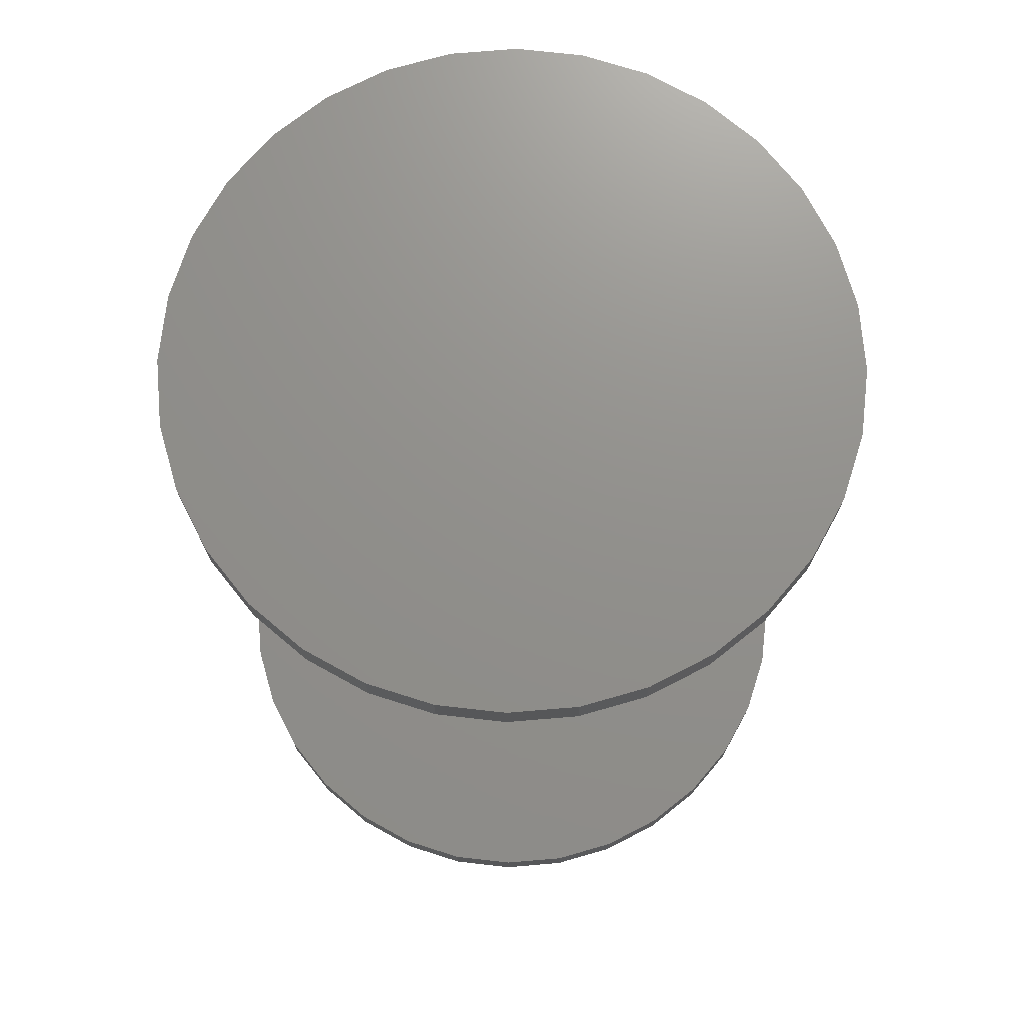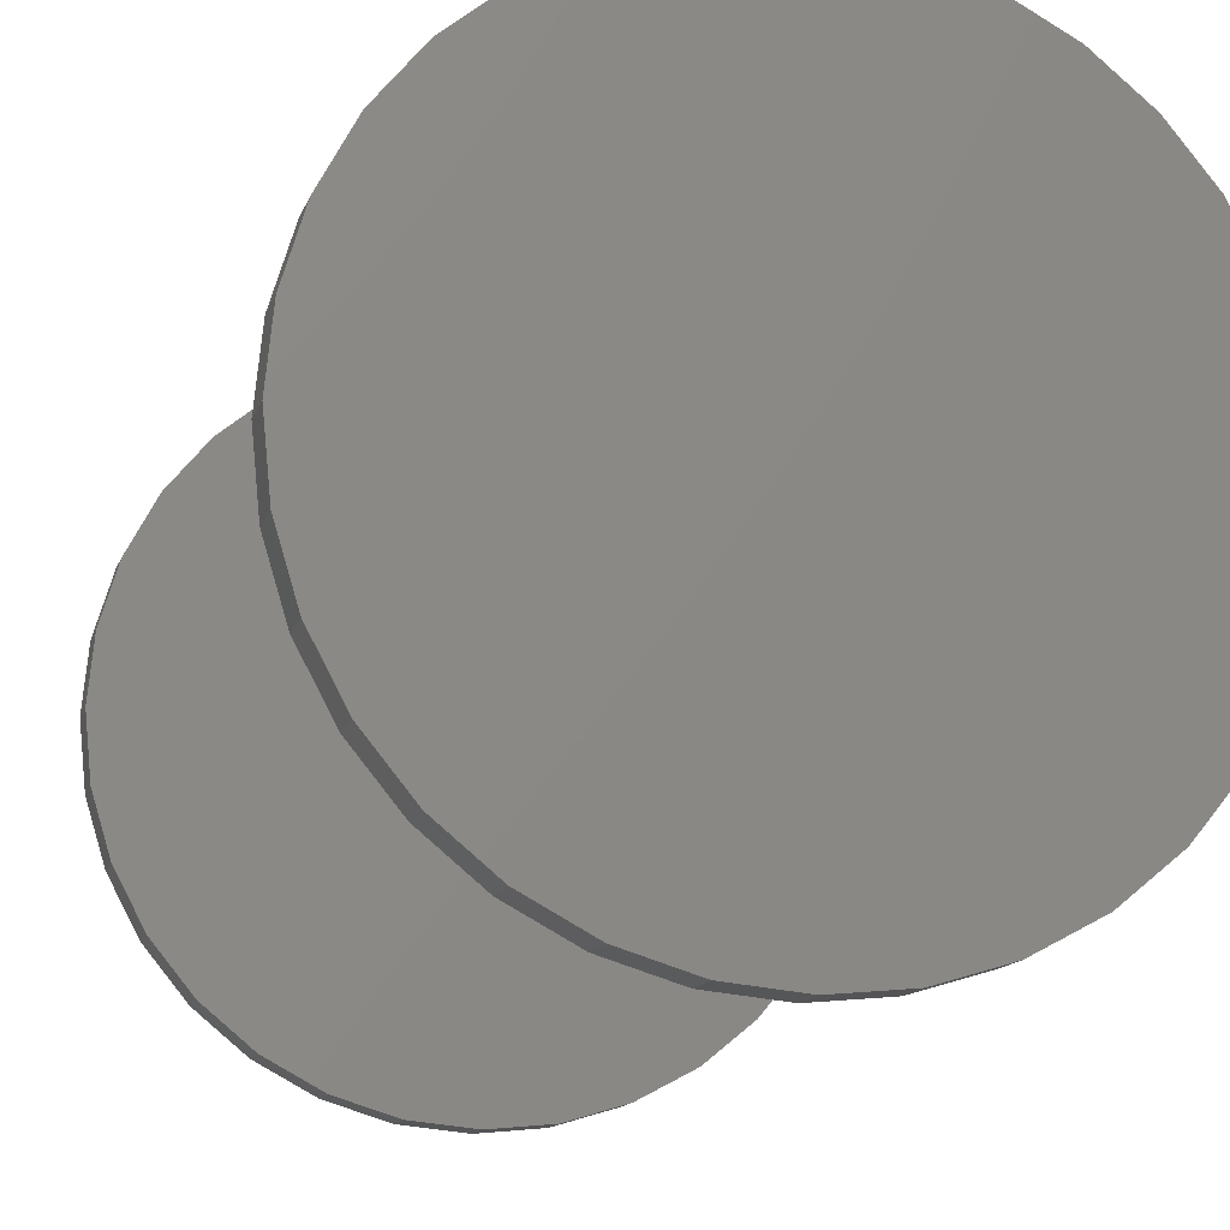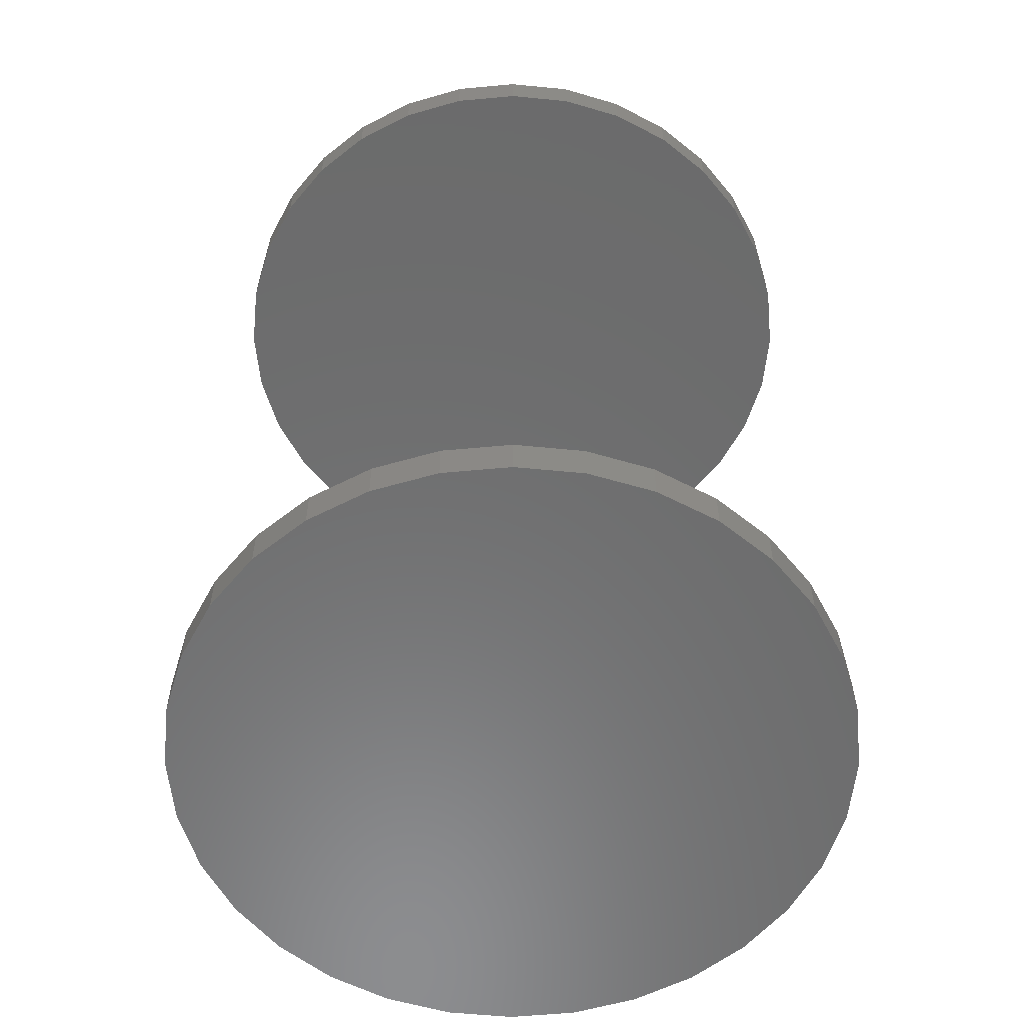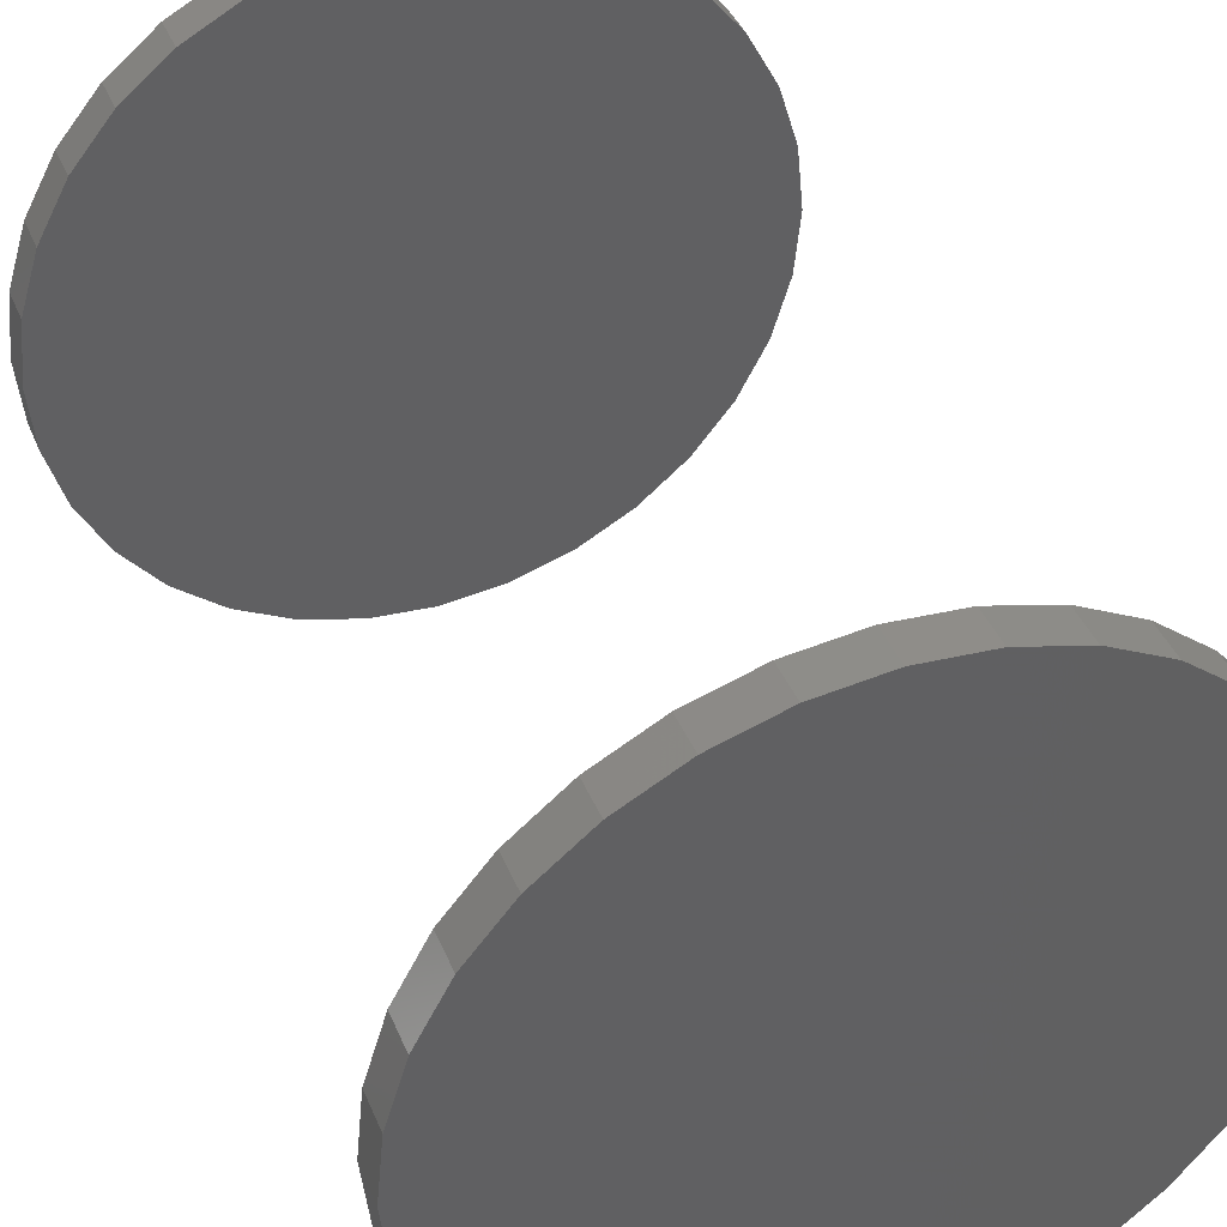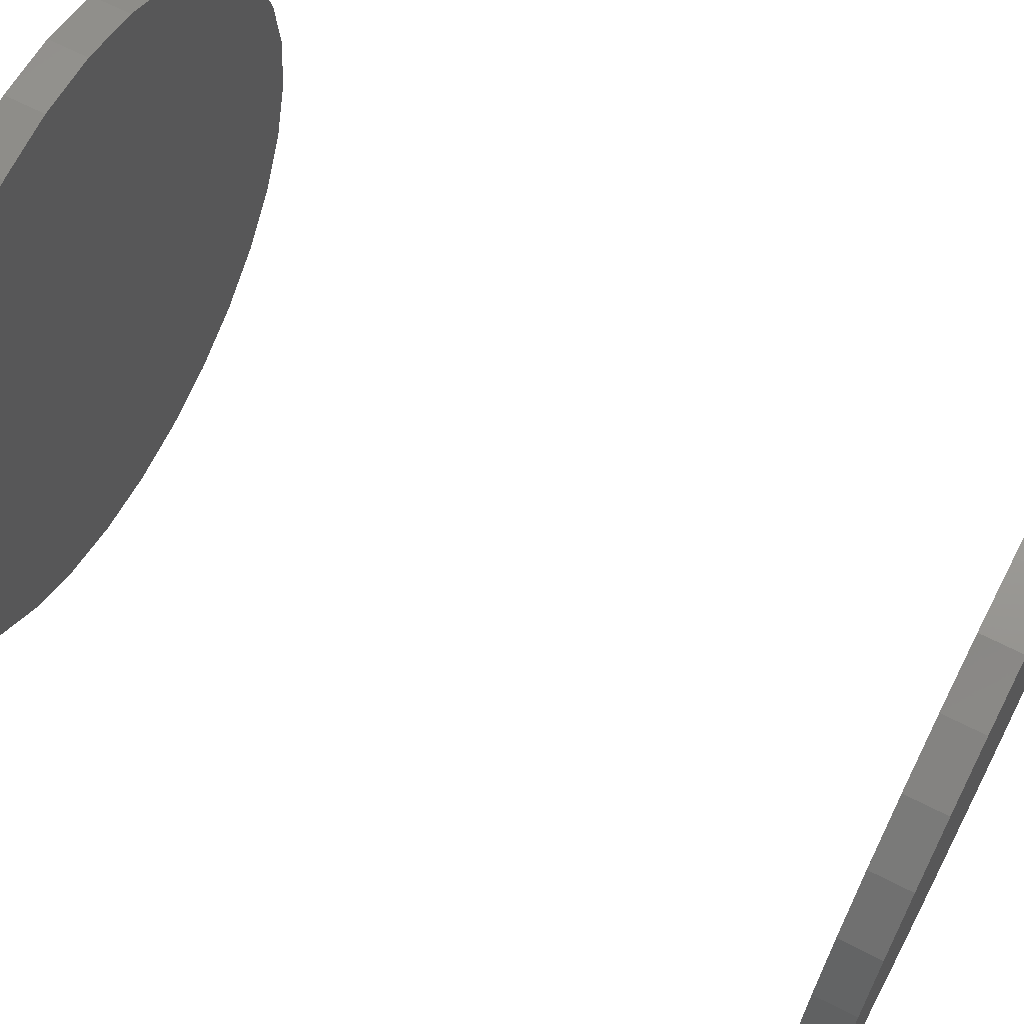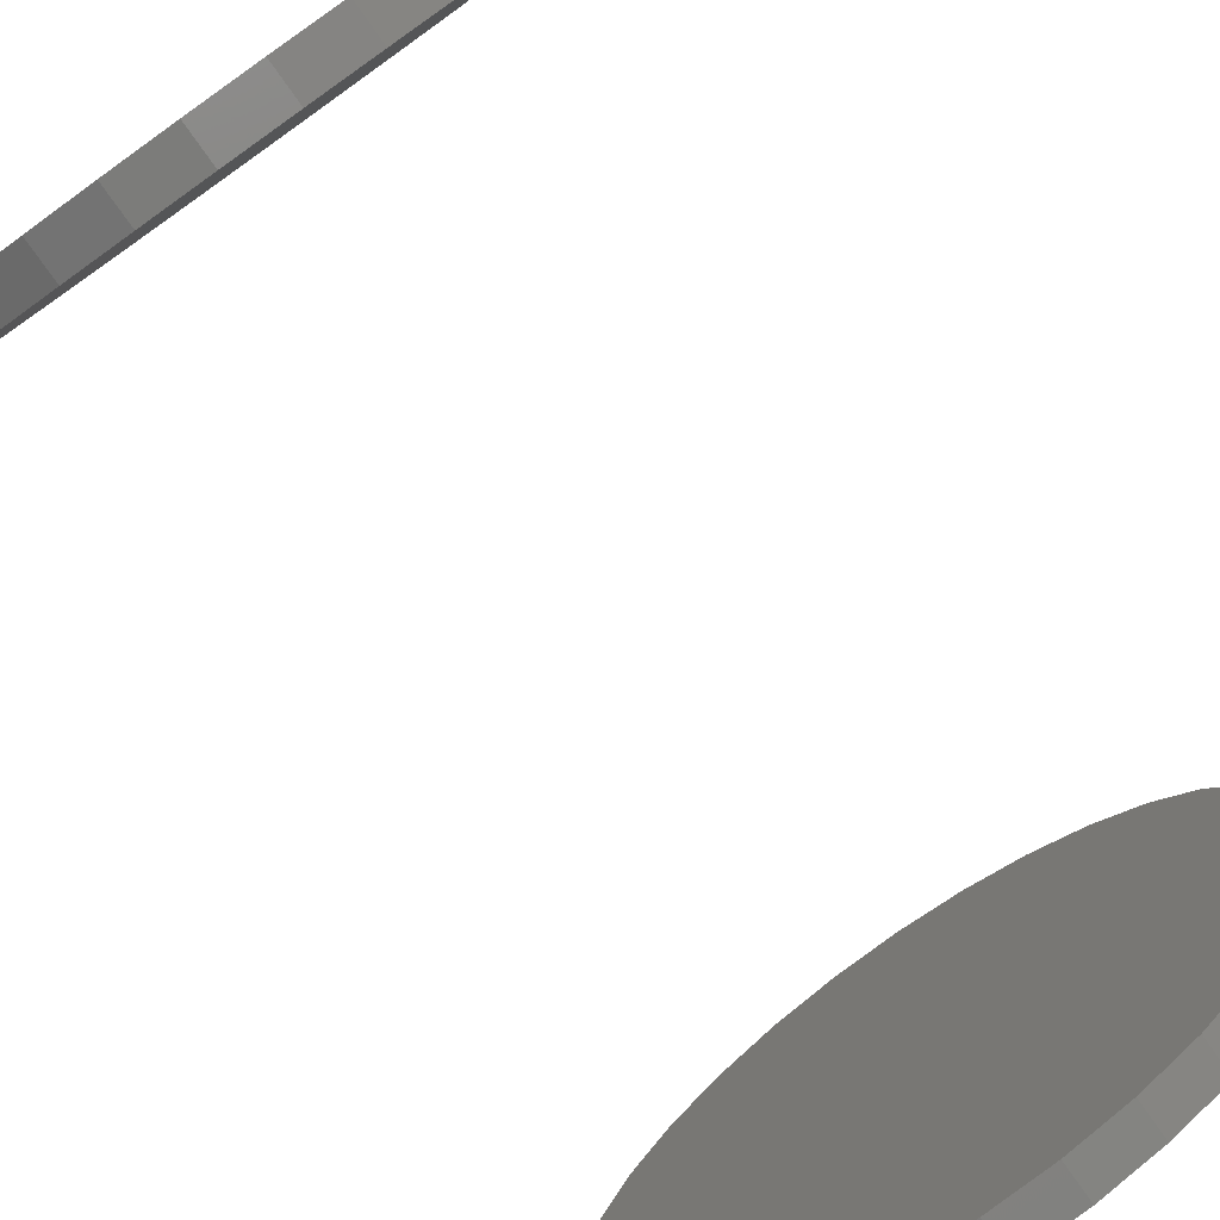
<metadata>
{"format":"stl","ext":"stl","renderer":"f3d","projection":"perspective","resolution":1024,"background":"white","views":[{"elev":72.4,"azim":-156.7,"up":"+Y"},{"elev":-13.6,"azim":-15.0,"up":"+Z"},{"elev":-57.9,"azim":33.6,"up":"+Y"},{"elev":41.3,"azim":-21.4,"up":"+Z"},{"elev":64.9,"azim":117.5,"up":"+Z"},{"elev":-79.1,"azim":35.4,"up":"+Z"}]}
</metadata>
<code>
# stl→obj: 128 verts, 248 faces
v -0.2622 -0.3438 0.1106
v -0.2622 -0.3594 0.1106
v -0.2596 -0.3438 0.1367
v -0.2596 -0.3594 0.1367
v -0.252 -0.3438 0.1619
v -0.252 -0.3594 0.1619
v -0.2396 -0.3438 0.185
v -0.2396 -0.3594 0.185
v -0.2229 -0.3438 0.2053
v -0.2229 -0.3594 0.2053
v -0.2026 -0.3438 0.222
v -0.2026 -0.3594 0.222
v -0.1795 -0.3438 0.2344
v -0.1795 -0.3594 0.2344
v -0.1543 -0.3438 0.242
v -0.1543 -0.3594 0.242
v -0.1282 -0.3438 0.2446
v -0.1282 -0.3594 0.2446
v -0.1021 -0.3438 0.242
v -0.1021 -0.3594 0.242
v -0.07694 -0.3438 0.2344
v -0.07694 -0.3594 0.2344
v -0.05378 -0.3438 0.222
v -0.05378 -0.3594 0.222
v -0.03348 -0.3438 0.2053
v -0.03348 -0.3594 0.2053
v -0.01682 -0.3438 0.185
v -0.01682 -0.3594 0.185
v -0.004441 -0.3438 0.1619
v -0.004441 -0.3594 0.1619
v 0.003183 -0.3438 0.1367
v 0.003183 -0.3594 0.1367
v 0.005757 -0.3438 0.1106
v 0.005757 -0.3594 0.1106
v -0.2622 0.007812 0.1106
v -0.2622 -0.007812 0.1106
v -0.2596 0.007812 0.1367
v -0.2596 -0.007812 0.1367
v -0.252 0.007812 0.1619
v -0.252 -0.007812 0.1619
v -0.2396 0.007812 0.185
v -0.2396 -0.007812 0.185
v -0.2229 0.007812 0.2053
v -0.2229 -0.007812 0.2053
v -0.2026 0.007812 0.222
v -0.2026 -0.007812 0.222
v -0.1795 0.007812 0.2344
v -0.1795 -0.007812 0.2344
v -0.1543 0.007812 0.242
v -0.1543 -0.007812 0.242
v -0.1282 0.007812 0.2446
v -0.1282 -0.007812 0.2446
v -0.1021 0.007812 0.242
v -0.1021 -0.007812 0.242
v -0.07694 0.007812 0.2344
v -0.07694 -0.007812 0.2344
v -0.05378 0.007812 0.222
v -0.05378 -0.007812 0.222
v -0.03348 0.007812 0.2053
v -0.03348 -0.007812 0.2053
v -0.01682 0.007812 0.185
v -0.01682 -0.007812 0.185
v -0.004441 0.007812 0.1619
v -0.004441 -0.007812 0.1619
v 0.003183 0.007812 0.1367
v 0.003183 -0.007812 0.1367
v 0.005757 0.007812 0.1106
v 0.005757 -0.007812 0.1106
v 0.003183 -0.3438 0.08447
v 0.003183 -0.3594 0.08447
v -0.004441 -0.3438 0.05934
v -0.004441 -0.3594 0.05934
v -0.01682 -0.3438 0.03618
v -0.01682 -0.3594 0.03618
v -0.03348 -0.3438 0.01588
v -0.03348 -0.3594 0.01588
v -0.05378 -0.3438 -0.0007783
v -0.05378 -0.3594 -0.0007783
v -0.07694 -0.3438 -0.01316
v -0.07694 -0.3594 -0.01316
v -0.1021 -0.3438 -0.02078
v -0.1021 -0.3594 -0.02078
v -0.1282 -0.3438 -0.02336
v -0.1282 -0.3594 -0.02336
v -0.1543 -0.3438 -0.02078
v -0.1543 -0.3594 -0.02078
v -0.1795 -0.3438 -0.01316
v -0.1795 -0.3594 -0.01316
v -0.2026 -0.3438 -0.0007783
v -0.2026 -0.3594 -0.0007783
v -0.2229 -0.3438 0.01588
v -0.2229 -0.3594 0.01588
v -0.2396 -0.3438 0.03618
v -0.2396 -0.3594 0.03618
v -0.252 -0.3438 0.05934
v -0.252 -0.3594 0.05934
v -0.2596 -0.3438 0.08447
v -0.2596 -0.3594 0.08447
v 0.003183 0.007812 0.08447
v 0.003183 -0.007812 0.08447
v -0.004441 0.007812 0.05934
v -0.004441 -0.007812 0.05934
v -0.01682 0.007812 0.03618
v -0.01682 -0.007812 0.03618
v -0.03348 0.007812 0.01588
v -0.03348 -0.007812 0.01588
v -0.05378 0.007812 -0.0007783
v -0.05378 -0.007812 -0.0007783
v -0.07694 0.007812 -0.01316
v -0.07694 -0.007812 -0.01316
v -0.1021 0.007812 -0.02078
v -0.1021 -0.007812 -0.02078
v -0.1282 0.007812 -0.02336
v -0.1282 -0.007812 -0.02336
v -0.1543 0.007812 -0.02078
v -0.1543 -0.007812 -0.02078
v -0.1795 0.007812 -0.01316
v -0.1795 -0.007812 -0.01316
v -0.2026 0.007812 -0.0007783
v -0.2026 -0.007812 -0.0007783
v -0.2229 0.007812 0.01588
v -0.2229 -0.007812 0.01588
v -0.2396 0.007812 0.03618
v -0.2396 -0.007812 0.03618
v -0.252 0.007812 0.05934
v -0.252 -0.007812 0.05934
v -0.2596 0.007812 0.08447
v -0.2596 -0.007812 0.08447
f 1 2 3
f 3 2 4
f 3 4 5
f 5 4 6
f 5 6 7
f 7 6 8
f 7 8 9
f 9 8 10
f 9 10 11
f 11 10 12
f 11 12 13
f 13 12 14
f 13 14 15
f 15 14 16
f 15 16 17
f 17 16 18
f 17 18 19
f 19 18 20
f 19 20 21
f 21 20 22
f 21 22 23
f 23 22 24
f 23 24 25
f 25 24 26
f 25 26 27
f 27 26 28
f 27 28 29
f 29 28 30
f 29 30 31
f 31 30 32
f 31 32 33
f 33 32 34
f 35 36 37
f 37 36 38
f 37 38 39
f 39 38 40
f 39 40 41
f 41 40 42
f 41 42 43
f 43 42 44
f 43 44 45
f 45 44 46
f 45 46 47
f 47 46 48
f 47 48 49
f 49 48 50
f 49 50 51
f 51 50 52
f 51 52 53
f 53 52 54
f 53 54 55
f 55 54 56
f 55 56 57
f 57 56 58
f 57 58 59
f 59 58 60
f 59 60 61
f 61 60 62
f 61 62 63
f 63 62 64
f 63 64 65
f 65 64 66
f 65 66 67
f 67 66 68
f 33 34 69
f 69 34 70
f 69 70 71
f 71 70 72
f 71 72 73
f 73 72 74
f 73 74 75
f 75 74 76
f 75 76 77
f 77 76 78
f 77 78 79
f 79 78 80
f 79 80 81
f 81 80 82
f 81 82 83
f 83 82 84
f 83 84 85
f 85 84 86
f 85 86 87
f 87 86 88
f 87 88 89
f 89 88 90
f 89 90 91
f 91 90 92
f 91 92 93
f 93 92 94
f 93 94 95
f 95 94 96
f 95 96 97
f 97 96 98
f 97 98 1
f 1 98 2
f 67 68 99
f 99 68 100
f 99 100 101
f 101 100 102
f 101 102 103
f 103 102 104
f 103 104 105
f 105 104 106
f 105 106 107
f 107 106 108
f 107 108 109
f 109 108 110
f 109 110 111
f 111 110 112
f 111 112 113
f 113 112 114
f 113 114 115
f 115 114 116
f 115 116 117
f 117 116 118
f 117 118 119
f 119 118 120
f 119 120 121
f 121 120 122
f 121 122 123
f 123 122 124
f 123 124 125
f 125 124 126
f 125 126 127
f 127 126 128
f 127 128 35
f 35 128 36
f 50 54 52
f 54 50 48
f 54 48 56
f 110 116 112
f 112 116 114
f 56 48 58
f 58 48 46
f 58 46 60
f 60 46 44
f 60 44 62
f 62 44 42
f 62 42 64
f 64 42 40
f 64 40 66
f 66 40 38
f 66 38 68
f 68 38 36
f 68 36 100
f 100 36 128
f 100 128 102
f 102 128 126
f 102 126 104
f 104 126 124
f 104 124 106
f 106 124 122
f 106 122 108
f 108 122 120
f 108 120 110
f 110 120 118
f 110 118 116
f 17 19 15
f 13 15 19
f 21 13 19
f 81 85 79
f 83 85 81
f 85 87 79
f 79 87 89
f 79 89 77
f 77 89 91
f 77 91 75
f 75 91 93
f 75 93 73
f 73 93 95
f 73 95 71
f 71 95 97
f 71 97 69
f 69 97 1
f 69 1 33
f 33 1 3
f 33 3 31
f 31 3 5
f 31 5 29
f 29 5 7
f 29 7 27
f 27 7 9
f 27 9 25
f 25 9 11
f 25 11 23
f 23 11 13
f 23 13 21
f 51 53 49
f 47 49 53
f 55 47 53
f 111 115 109
f 113 115 111
f 115 117 109
f 109 117 119
f 109 119 107
f 107 119 121
f 107 121 105
f 105 121 123
f 105 123 103
f 103 123 125
f 103 125 101
f 101 125 127
f 101 127 99
f 99 127 35
f 99 35 67
f 67 35 37
f 67 37 65
f 65 37 39
f 65 39 63
f 63 39 41
f 63 41 61
f 61 41 43
f 61 43 59
f 59 43 45
f 59 45 57
f 57 45 47
f 57 47 55
f 16 20 18
f 20 16 14
f 20 14 22
f 80 86 82
f 82 86 84
f 22 14 24
f 24 14 12
f 24 12 26
f 26 12 10
f 26 10 28
f 28 10 8
f 28 8 30
f 30 8 6
f 30 6 32
f 32 6 4
f 32 4 34
f 34 4 2
f 34 2 70
f 70 2 98
f 70 98 72
f 72 98 96
f 72 96 74
f 74 96 94
f 74 94 76
f 76 94 92
f 76 92 78
f 78 92 90
f 78 90 80
f 80 90 88
f 80 88 86

</code>
